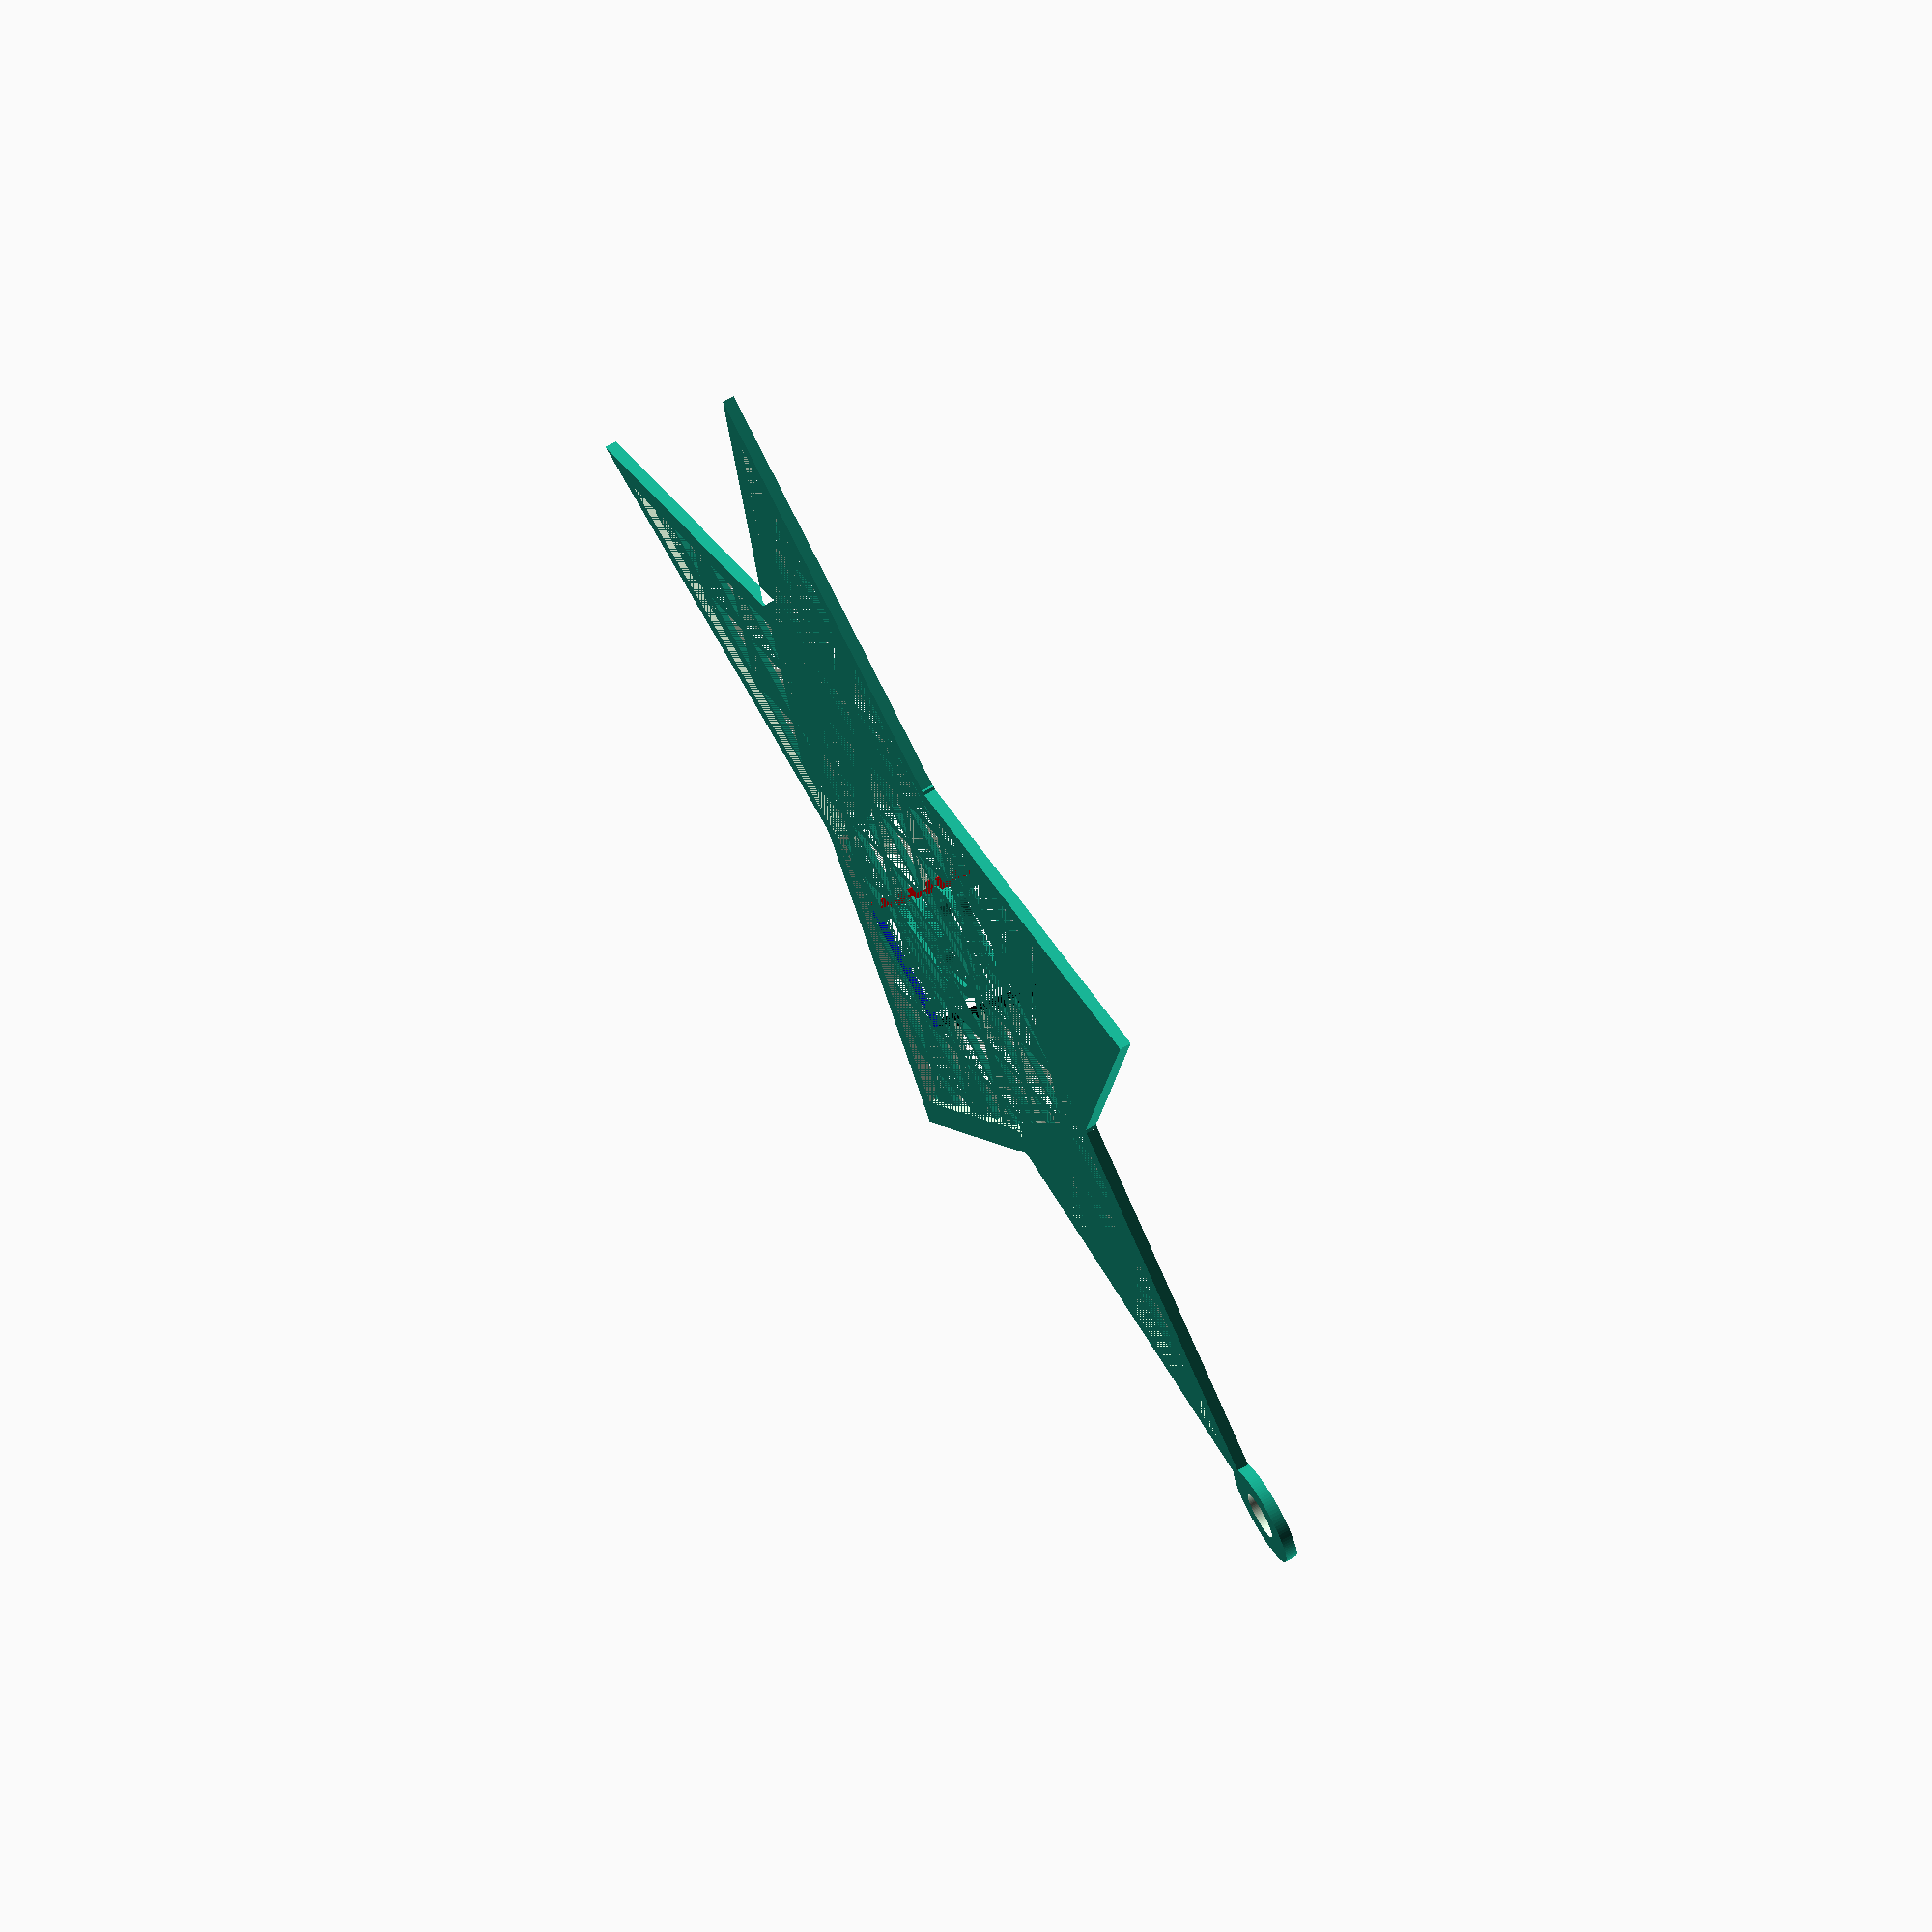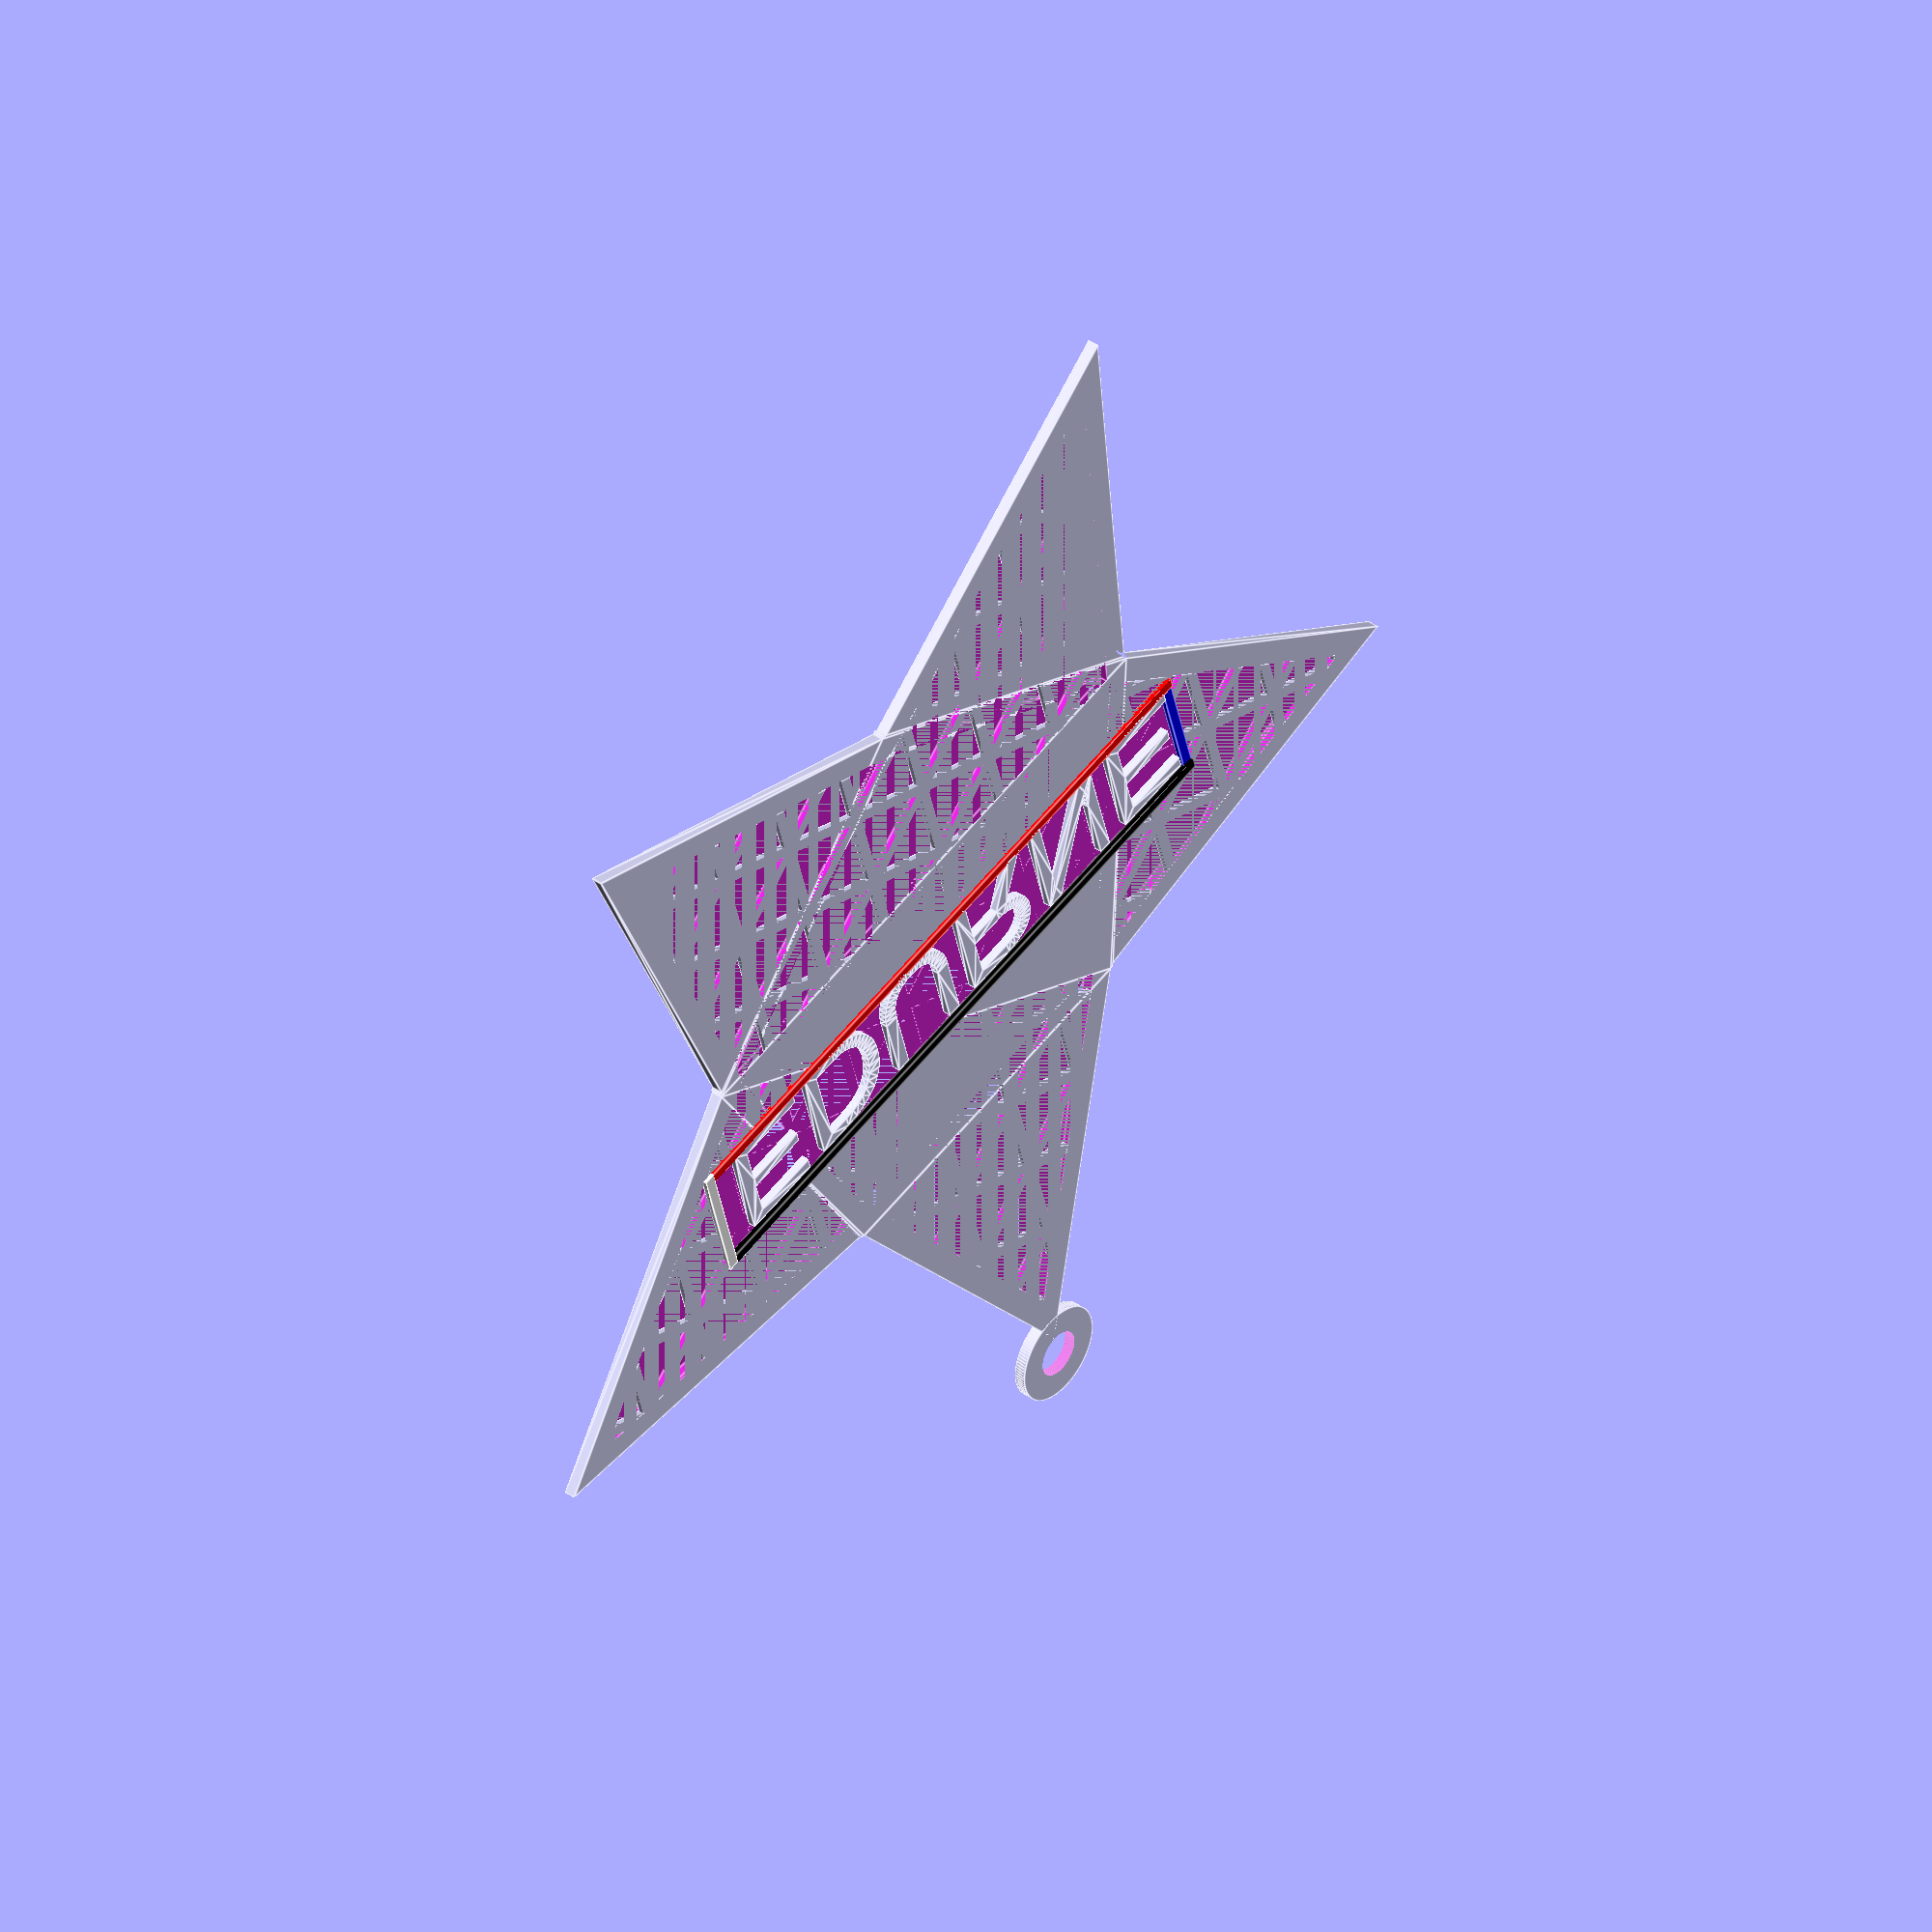
<openscad>
//CUSTOMIZABLE STAR PARAMETERS
/*[Text Parameters]*/
//Insert text, better in capital letters
texto= "EDURNE";
text_size = 10;

/*[Star Parameters]*/

//Number of star points
N=5;
//Star inner radius
ri=25;
//Star outer radius
ro=50;

/*[Box Parameters]*/

//Width
ancho = 60;
//High
alto= 11;
//Box High position
posicion= -1;

/*[Pattern Parameters]*/

//Pattern Type
sides = 3; //[3:Triangle (3-sided),4:Square (4-sided),5:Pentagon (5-sided),6:Hexagon (6-sided),7:Heptagon (7-sided),8:Octogon (8-sided),9:Nonagon (9-sided),10:Decagon (10-sided),11:Hendecagon (11-sided),12:Dodecagon (12-sided),30:Circle (30-sided)]

//Pattern_radius
r= 5; //[4:22]

//Pattern_thickness
th=1;



module parametric_star(N, h, ri, re) {

  module tipstar(n) {
     i1 =  [ri*cos(-360*n/N+360/(N*2)), ri*sin(-360*n/N+360/(N*2))];
    e1 = [re*cos(-360*n/N), re*sin(-360*n/N)];
    i2 = [ri*cos(-360*(n+1)/N+360/(N*2)), ri*sin(-360*(n+1)/N+360/(N*2))];
    polygon([ i1, e1, i2]);
  }
    linear_extrude(height=h) 
    union() {
      for (i=[0:N-1]) {
         tipstar(i);
      }
      rotate([0,0,360/(2*N)]) circle(r=ri+ri*0.01,$fn=N);
    }
}
module honeycomb(w,l,h,r,rmod,th,sides)
{
	columns = l/(r*3)+1;
	rows = w/(r*sqrt(3)/2*2);

	translate([-w/2,l/2,0])
		rotate([0,0,-90])
			for(i = [0:rows]){
				
				translate([0,r*sqrt(3)/2*i*2,0])
				//scale([1*(1+(i/10)),1,1])
					for(i = [0:columns]){
						translate([r*i*3,0,0])
							for(i = [0:1]){
								translate([r*1.5*i,r*sqrt(3)/2*i,0])
									rotate([0,0,honeycomb_rotation])
									difference(){
										if(sides < 5){
											cylinder(height = h, r = r+th+(r*rmod/50), center = true, $fn = sides);
										} else {
											cylinder(height = h, r = r+(r*rmod/50), center = true, $fn = sides);
										}
										cylinder(height = h+1, r = r-th+(r*rmod/50), center = true, $fn = sides);
									}
							}
					}
			}
}
//Customizable star code
union(){
difference(){
            rotate([0,0,90])
            //modulo estrella_bien();
                    union(){    
                        intersection(){
                        parametric_star(N,1,ri,ro);
                        honeycomb(200,200,3,r,1,th,sides);
                                      }
                        //modulo estrella(N,1,ri,ro);
                        union(){
                                    difference(){
                                    scale([1.1,1.1,1])
                                    parametric_star(N, 1, ri, ro);
                                    parametric_star(N, 1, ri, ro);
                                            }
                                    //modulo arandela(3, h);
                                    translate([ro+7,0,0])
                                    difference(){
                                        cylinder(r=3/0.7, h=1, $fn=100);
                                        cylinder(r=3/1.5, h=1*10, $fn=100, center=true);
                                                }
                               }
                            }                 
                rotate([0,0,90])
                translate([(posicion+(alto/2)),0,0])
                cube([alto,ancho,1], center=true);
 
            }       
               
                translate([-(ancho/2)+2,posicion+0.2,-0.25])
                linear_extrude(0.7)
                text(texto, size = text_size);
                //BASE
                rotate([0,0,90])    
                translate([posicion,0,0])
                color("red")cube([1,ancho,0.5], center=true);
                //LADO DCHA
                rotate([0,0,90])
                translate([posicion,-(ancho/2),0])
                color("blue")cube([alto,1,0.5]);
                //ARRIBA
                rotate([0,0,90])
                translate([posicion+alto,0,0])
                color("black")cube([1,ancho,0.5], center=true);
                //LADO IZQDA
                rotate([0,0,90])
                translate([(posicion+(alto/2)),(ancho/2),0])
                color("white")cube([alto+1,1,0.5], center =true);
}
</openscad>
<views>
elev=108.3 azim=287.2 roll=120.1 proj=o view=solid
elev=318.6 azim=195.0 roll=130.5 proj=o view=edges
</views>
